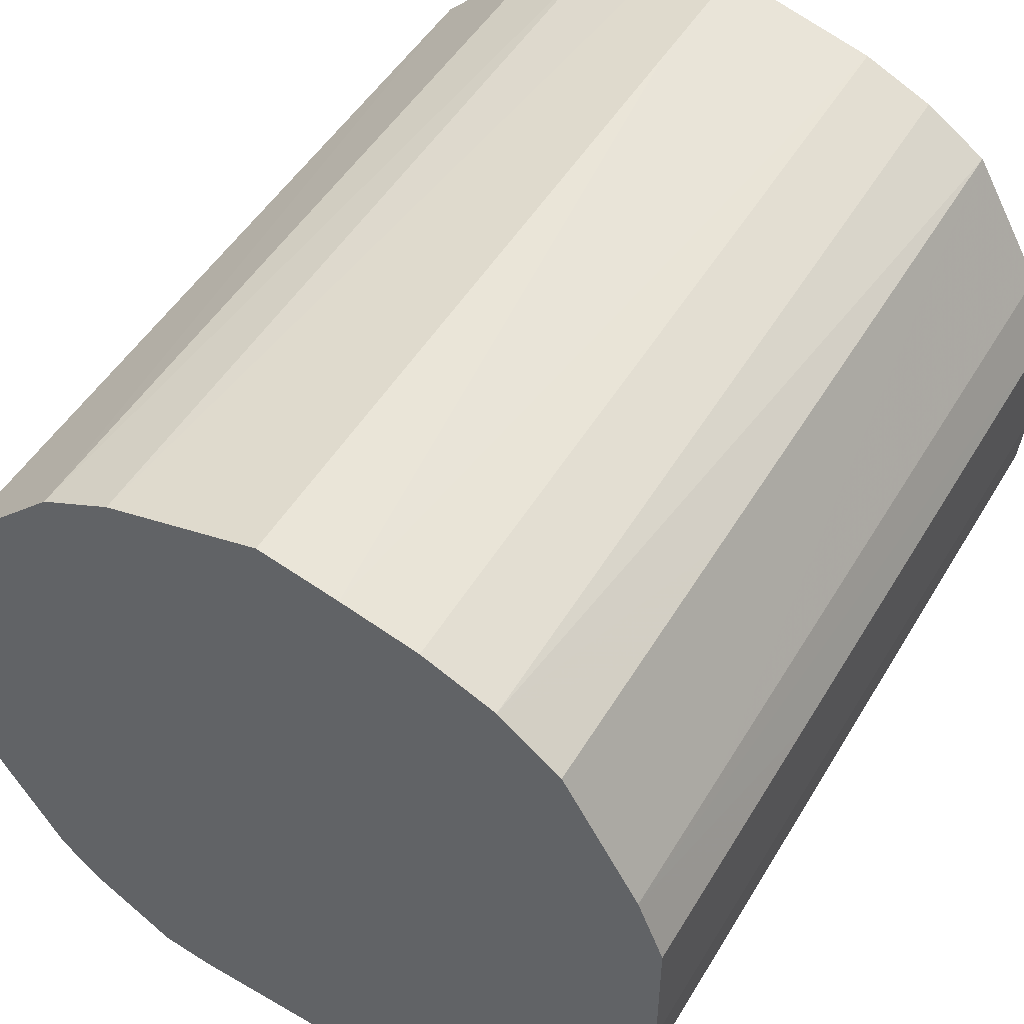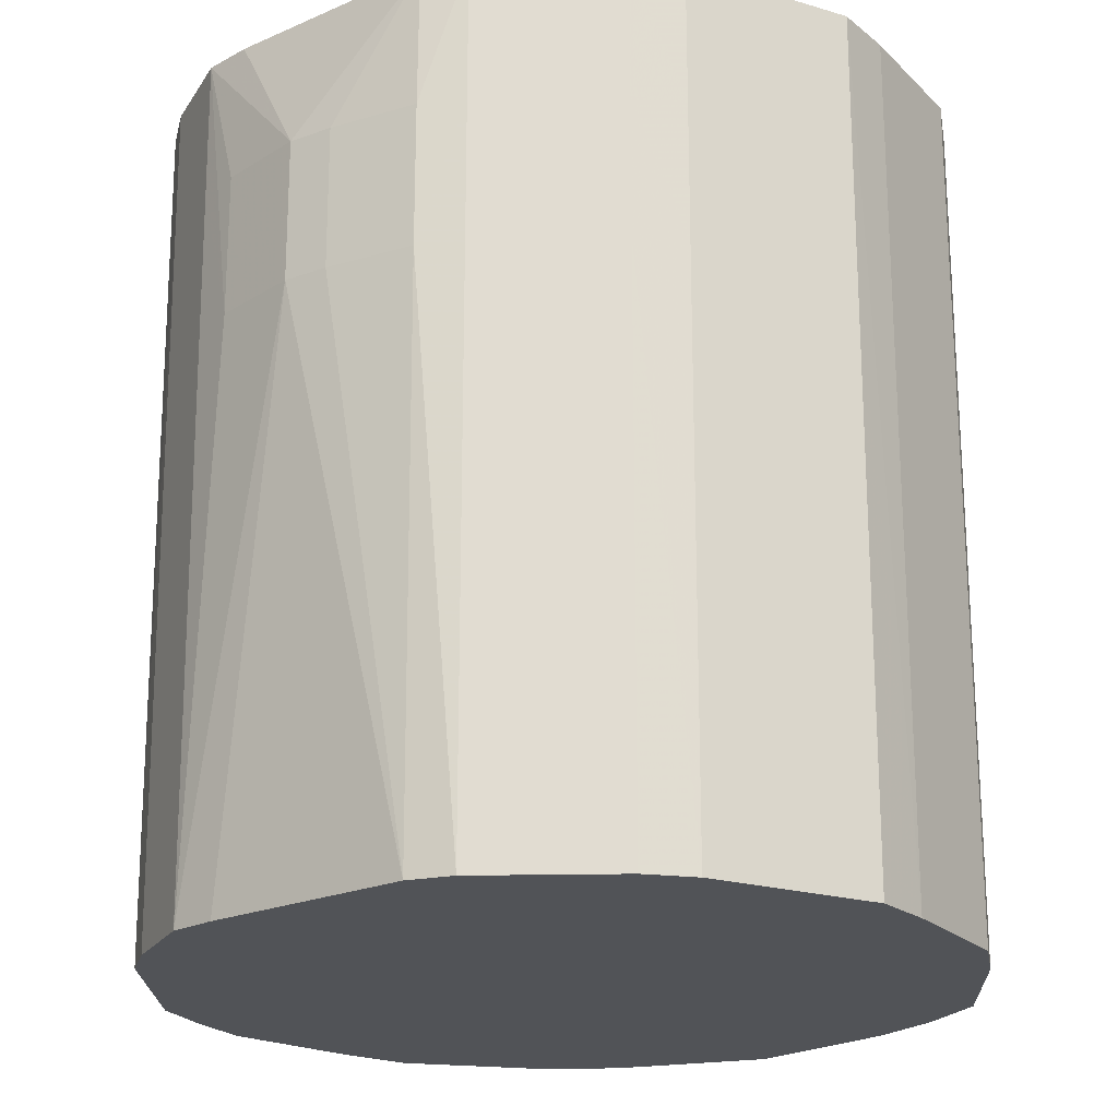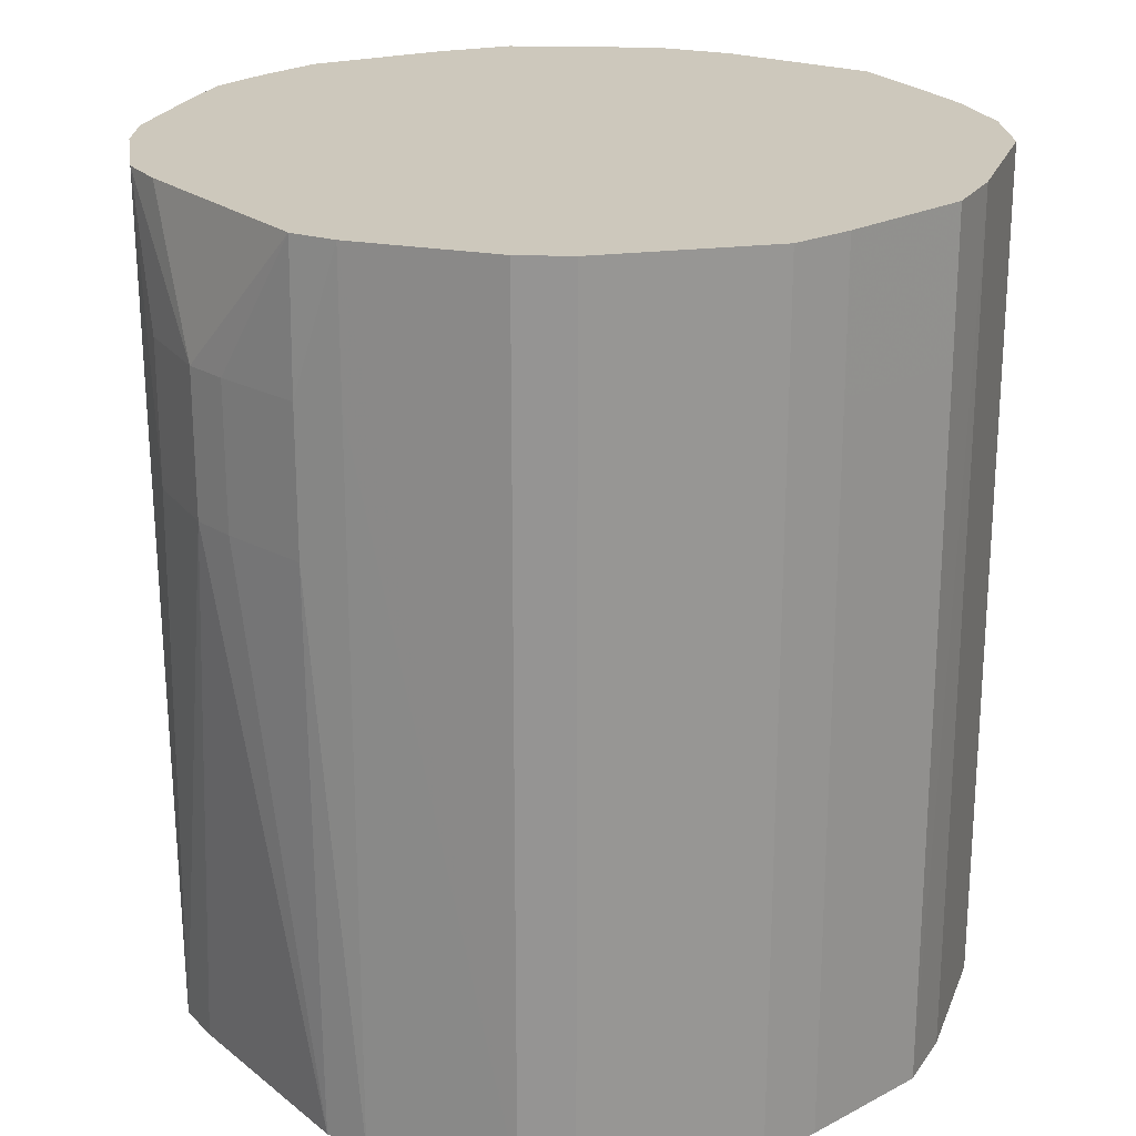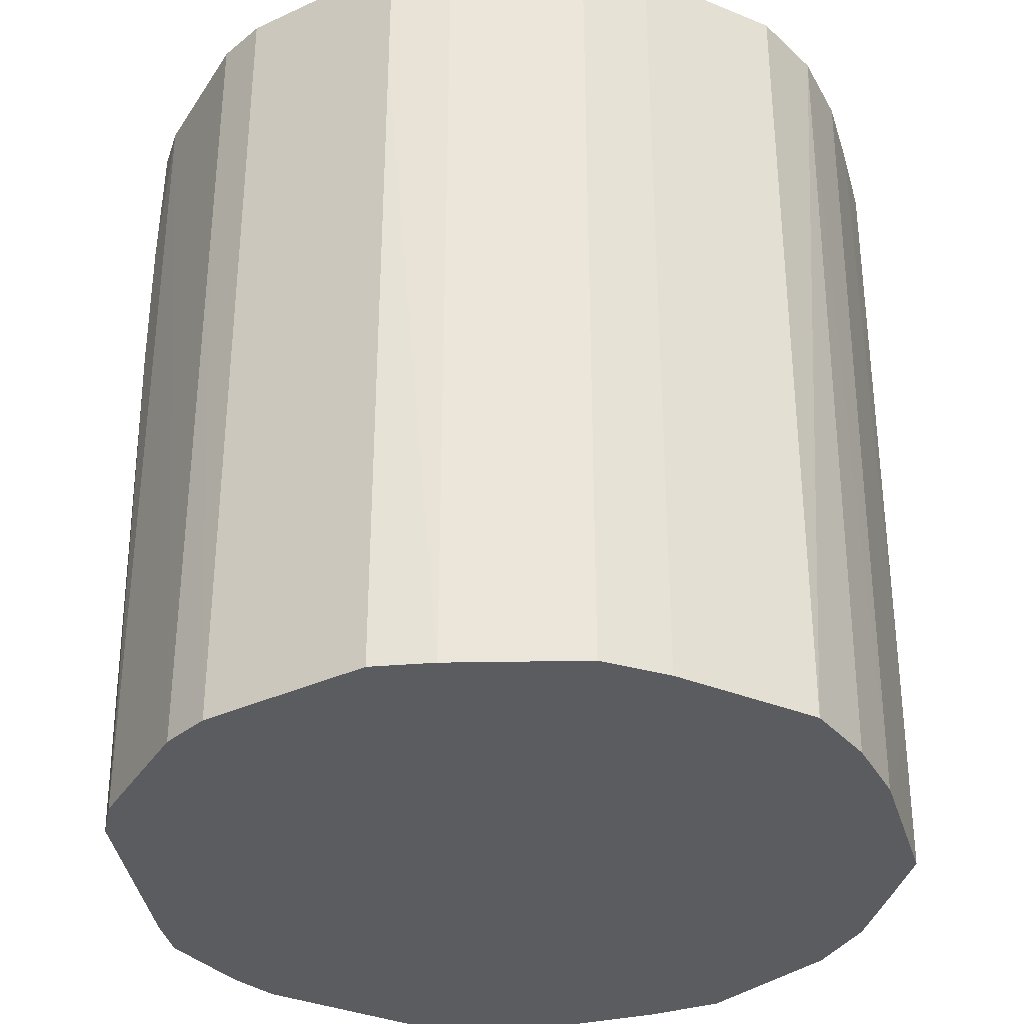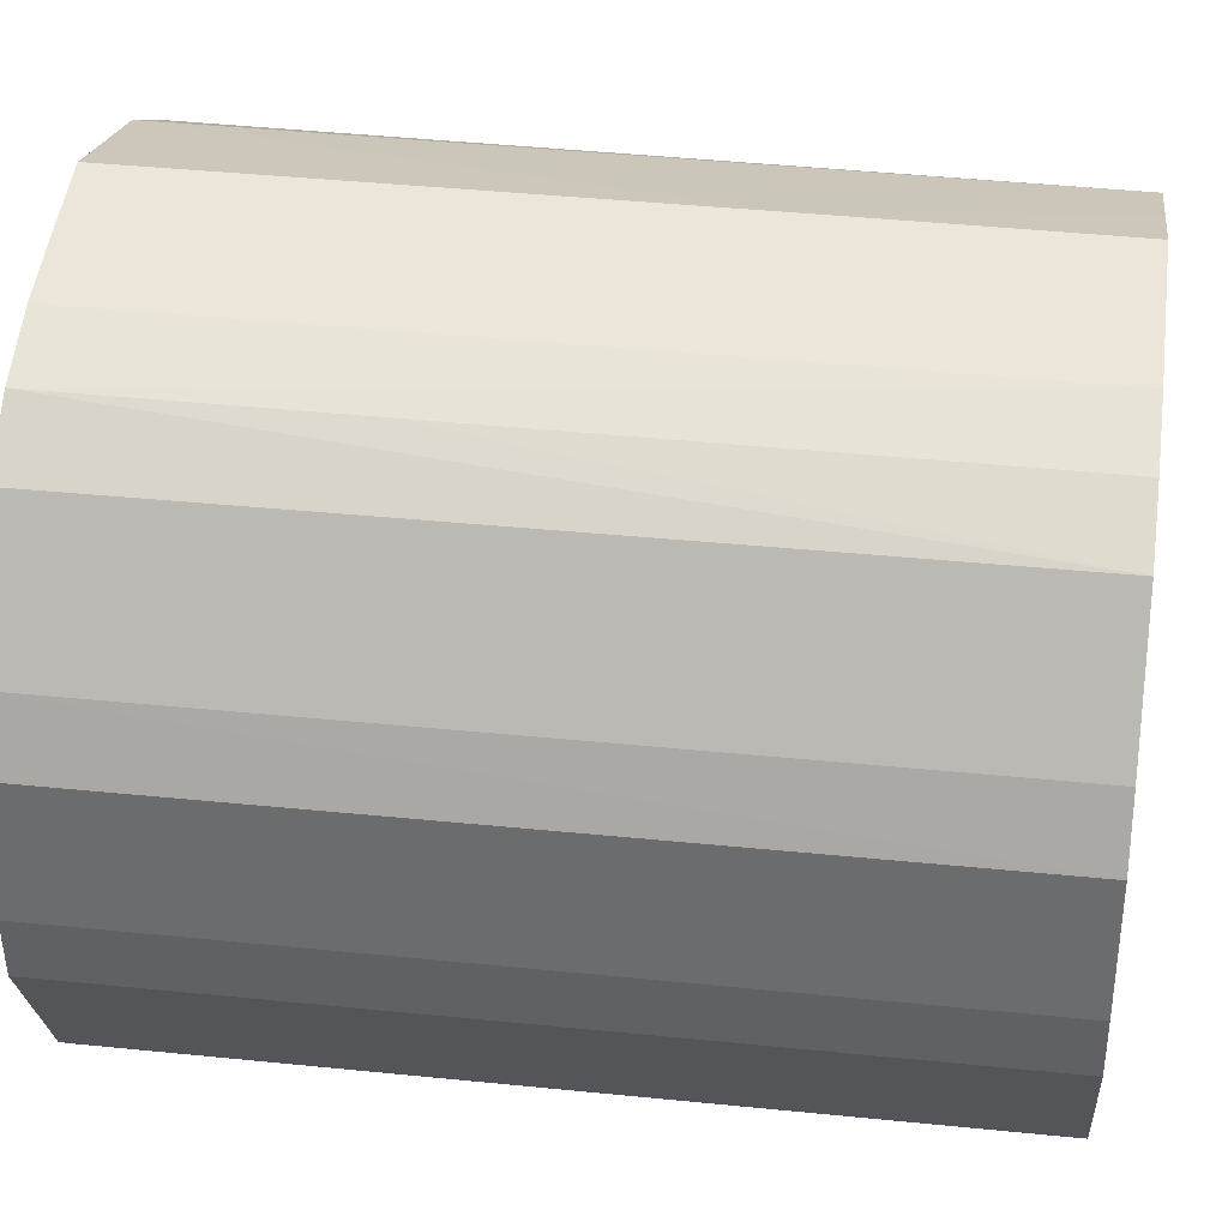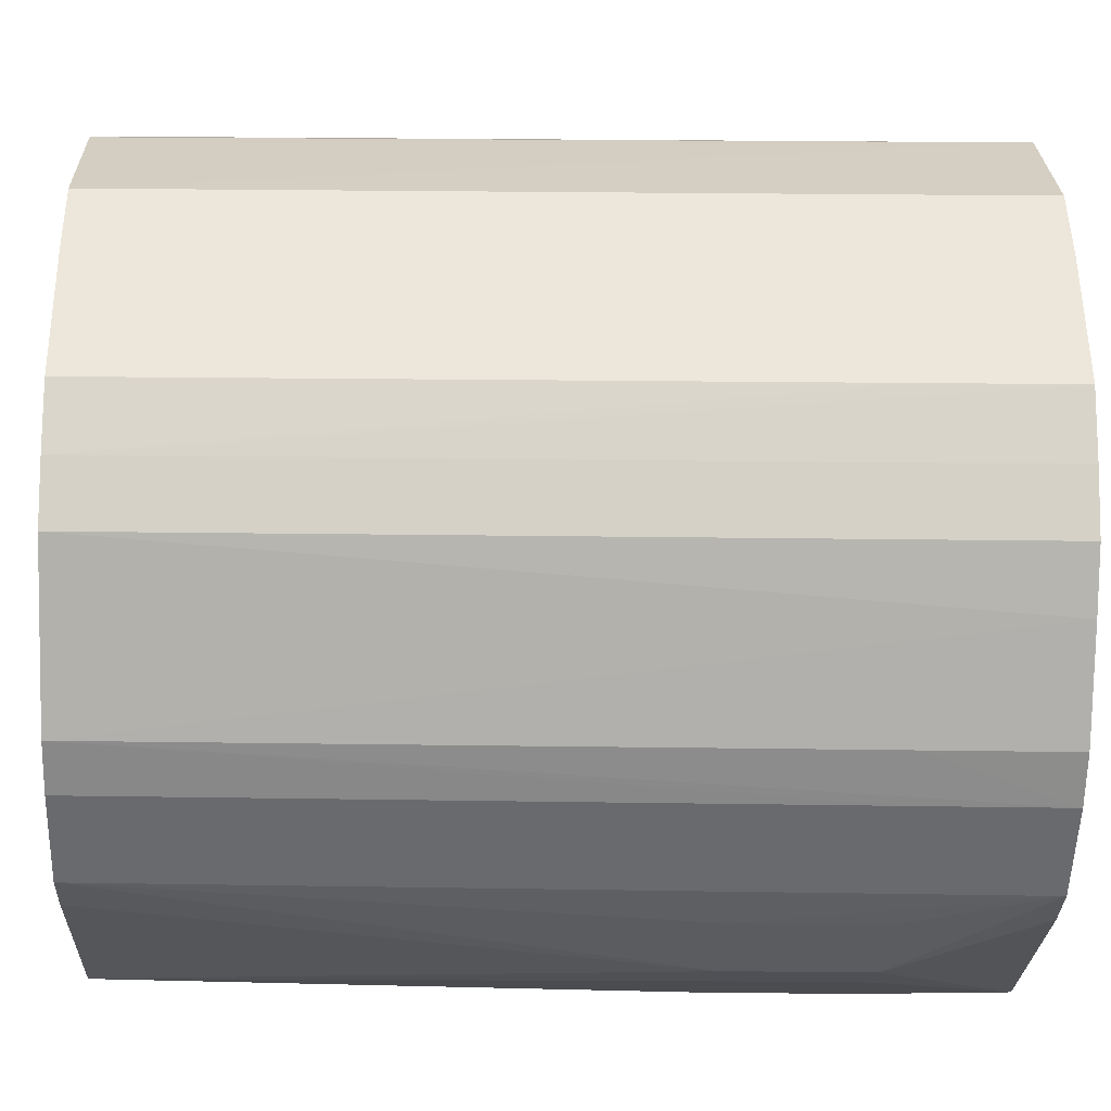
<metadata>
{"format":"obj","ext":"obj","renderer":"f3d","projection":"perspective","resolution":1024,"background":"white","views":[{"elev":50.2,"azim":30.0,"up":"+Y"},{"elev":-21.7,"azim":32.0,"up":"+Z"},{"elev":22.2,"azim":47.5,"up":"+Z"},{"elev":-34.6,"azim":91.4,"up":"+Z"},{"elev":35.3,"azim":97.8,"up":"+Y"},{"elev":-19.3,"azim":-92.0,"up":"+Y"}]}
</metadata>
<code>
v 0.03373 -0.005174 -0.03487
v 0.03421 0.0002272 -0.03487
v 0.03421 0.0122 -0.03487
v 0.03188 0.01792 -0.03487
v 0.02525 0.02944 -0.03487
v 0.01966 0.0332 -0.03487
v 0.01349 0.03601 -0.03487
v 0.0001046 0.03959 -0.03487
v -0.006707 0.03784 -0.03487
v -0.0133 0.03609 -0.03487
v -0.0193 0.03291 -0.03487
v -0.02877 0.0237 -0.03487
v -0.0312 0.01757 -0.03487
v -0.03289 0.01164 -0.03487
v -0.03447 0.00606 -0.03487
v -0.03409 0.0002423 -0.03487
v -0.03322 -0.005174 -0.03487
v -0.03039 -0.01 -0.03487
v -0.02555 -0.01825 -0.03487
v -0.02222 -0.0214 -0.03487
v -0.01513 -0.02614 -0.03487
v -0.01097 -0.02691 -0.03487
v 0.0001046 -0.02804 -0.03487
v 0.007791 -0.02883 -0.03487
v 0.0117 -0.02793 -0.03487
v 0.02272 -0.0216 -0.03487
v 0.02603 -0.01838 -0.03487
v 0.02837 -0.01436 -0.03487
v 0.0001046 0.0397 -0.02238
v 0.0001046 0.03981 -0.009891
v 0.03385 -0.005174 0.01509
v 0.03429 0.0002398 0.01509
v 0.03429 0.005932 0.01509
v 0.03429 0.01224 0.01509
v 0.02531 0.02952 0.01509
v 0.01986 0.03361 0.01509
v 0.0001046 0.03998 0.01509
v -0.02907 0.024 0.01509
v -0.0349 0.006201 0.01509
v -0.03446 0.0003001 0.01509
v -0.03358 -0.005174 0.01509
v -0.02591 -0.01843 0.01509
v -0.0226 -0.02167 0.01509
v -0.01888 -0.02416 0.01509
v -0.01539 -0.0265 0.01509
v -0.01156 -0.02807 0.01509
v -0.003854 -0.03017 0.01509
v 0.0001046 -0.03017 0.01509
v 0.008033 -0.02957 0.01509
v 0.0228 -0.02166 0.01509
v 0.02612 -0.01843 0.01509
v 0.03099 -0.01007 0.01509
v 0.03388 -0.005174 0.02758
v 0.0343 0.0002427 0.02758
v 0.0343 0.005938 0.02758
v 0.03431 0.01225 0.02758
v 0.032 0.018 0.02758
v 0.02533 0.02954 0.02758
v 0.01992 0.03371 0.02758
v 0.0001046 0.04006 0.02758
v -0.01959 0.03348 0.02758
v -0.02915 0.02408 0.02758
v -0.03501 0.006236 0.02758
v -0.03455 0.0003144 0.02758
v -0.03367 -0.005174 0.02758
v -0.02599 -0.01847 0.02758
v -0.0227 -0.02174 0.02758
v -0.01896 -0.02424 0.02758
v -0.01545 -0.02659 0.02758
v -0.01157 -0.02809 0.02758
v -0.003857 -0.03019 0.02758
v 0.0001046 -0.0302 0.02758
v 0.00804 -0.0296 0.02758
v 0.01176 -0.02805 0.02758
v 0.02282 -0.02168 0.02758
v 0.02614 -0.01844 0.02758
v 0.0285 -0.0144 0.02758
v 0.0339 -0.005174 0.04007
v 0.03432 0.0002453 0.04007
v 0.03432 0.005944 0.04007
v 0.03432 0.01226 0.04007
v 0.03202 0.01801 0.04007
v 0.02534 0.02956 0.04007
v 0.01997 0.03381 0.04007
v 0.01368 0.03661 0.04007
v 0.00701 0.03843 0.04007
v 0.0001046 0.04014 0.04007
v -0.01348 0.03663 0.04007
v -0.01965 0.0336 0.04007
v -0.02922 0.02415 0.04007
v -0.03174 0.01796 0.04007
v -0.03512 0.006271 0.04007
v -0.03463 0.0003282 0.04007
v -0.03375 -0.005174 0.04007
v -0.03109 -0.01012 0.04007
v -0.02608 -0.01852 0.04007
v -0.02279 -0.02181 0.04007
v -0.01904 -0.02432 0.04007
v -0.01552 -0.02667 0.04007
v -0.01129 -0.02754 0.04007
v -0.007287 -0.02792 0.04007
v 0.003877 -0.02899 0.04007
v 0.007972 -0.02939 0.04007
v 0.01177 -0.02807 0.04007
v 0.02284 -0.02169 0.04007
v 0.02616 -0.01845 0.04007
v 0.02852 -0.01441 0.04007
f 103 104 99
f 91 13 92
f 89 90 91
f 91 83 87
f 8 7 13
f 13 9 8
f 88 91 87
f 89 91 88
f 87 83 86
f 83 85 86
f 86 85 7
f 84 85 83
f 7 85 84
f 92 13 63
f 63 16 92
f 73 104 103
f 73 49 104
f 73 103 72
f 72 49 73
f 74 26 104
f 104 49 74
f 24 4 3
f 5 24 13
f 5 4 24
f 99 100 101
f 9 88 30
f 39 63 13
f 39 15 16
f 16 63 39
f 92 16 40
f 19 97 42
f 16 17 41
f 41 40 16
f 27 26 24
f 25 49 24
f 25 74 49
f 24 26 25
f 26 74 25
f 1 24 2
f 24 3 2
f 2 31 1
f 3 82 34
f 13 7 6
f 6 5 13
f 57 3 4
f 57 82 3
f 4 5 57
f 5 82 57
f 35 82 5
f 35 5 84
f 106 105 76
f 103 99 102
f 99 101 102
f 20 21 44
f 62 90 89
f 89 38 62
f 62 91 90
f 62 38 91
f 12 38 89
f 12 11 13
f 91 38 12
f 13 91 12
f 10 88 9
f 10 9 13
f 13 11 10
f 89 88 10
f 29 8 9
f 9 30 29
f 29 30 86
f 7 8 29
f 29 86 7
f 37 30 88
f 86 30 37
f 14 39 13
f 15 39 14
f 64 93 92
f 92 40 64
f 40 41 64
f 97 96 66
f 66 42 97
f 19 42 95
f 42 66 95
f 95 66 96
f 95 41 17
f 104 26 50
f 26 27 50
f 28 24 1
f 28 27 24
f 53 2 78
f 31 2 53
f 5 6 36
f 36 6 7
f 83 82 58
f 82 35 58
f 58 84 83
f 58 35 84
f 106 76 107
f 107 53 78
f 27 28 51
f 51 28 1
f 97 68 98
f 98 68 99
f 67 68 97
f 67 97 19
f 99 68 69
f 22 47 21
f 48 47 24
f 24 49 48
f 72 47 48
f 48 49 72
f 71 47 72
f 71 101 100
f 71 100 99
f 71 102 101
f 72 103 71
f 103 102 71
f 61 12 89
f 11 12 61
f 89 10 61
f 61 10 11
f 87 86 60
f 86 37 60
f 60 88 87
f 60 37 88
f 19 95 18
f 18 95 17
f 65 95 94
f 41 95 65
f 65 64 41
f 94 93 65
f 93 64 65
f 75 105 104
f 104 50 75
f 75 76 105
f 75 51 76
f 75 50 27
f 27 51 75
f 79 55 80
f 56 82 81
f 56 34 82
f 81 80 56
f 56 80 55
f 54 55 79
f 54 79 78
f 84 5 59
f 5 36 59
f 7 84 59
f 59 36 7
f 76 51 77
f 77 107 76
f 53 107 77
f 1 31 52
f 52 51 1
f 31 53 52
f 53 77 52
f 52 77 51
f 19 20 43
f 43 67 19
f 43 20 44
f 44 68 43
f 68 67 43
f 21 47 46
f 99 69 46
f 24 47 23
f 47 22 23
f 78 2 32
f 32 54 78
f 21 46 45
f 45 46 69
f 44 21 45
f 45 68 44
f 45 69 68
f 70 71 99
f 99 46 70
f 47 71 70
f 70 46 47
f 55 54 33
f 54 32 33
f 34 56 33
f 33 56 55
f 33 32 2
f 33 2 3
f 3 34 33
f 80 91 92
f 80 99 104
f 81 82 80
f 97 98 80
f 80 96 97
f 80 107 78
f 92 93 80
f 83 91 80
f 80 93 94
f 104 105 80
f 94 95 80
f 80 82 83
f 78 79 80
f 80 105 106
f 80 95 96
f 106 107 80
f 80 98 99
f 23 20 19
f 13 24 23
f 19 18 23
f 16 15 23
f 23 17 16
f 23 14 13
f 21 20 23
f 15 14 23
f 23 22 21
f 23 18 17

</code>
